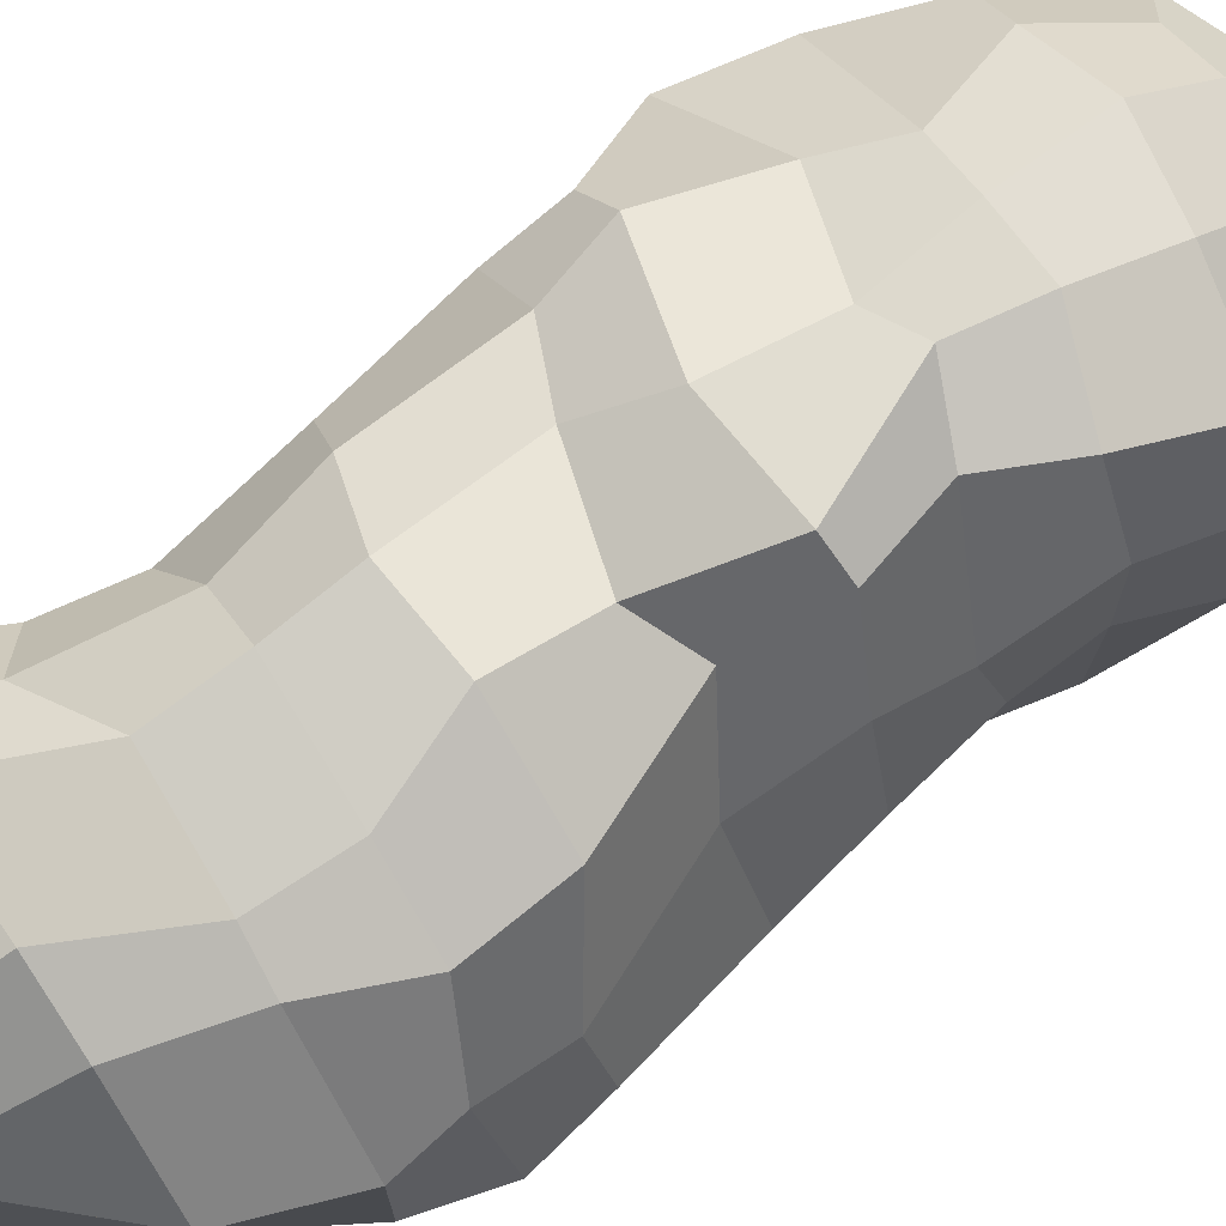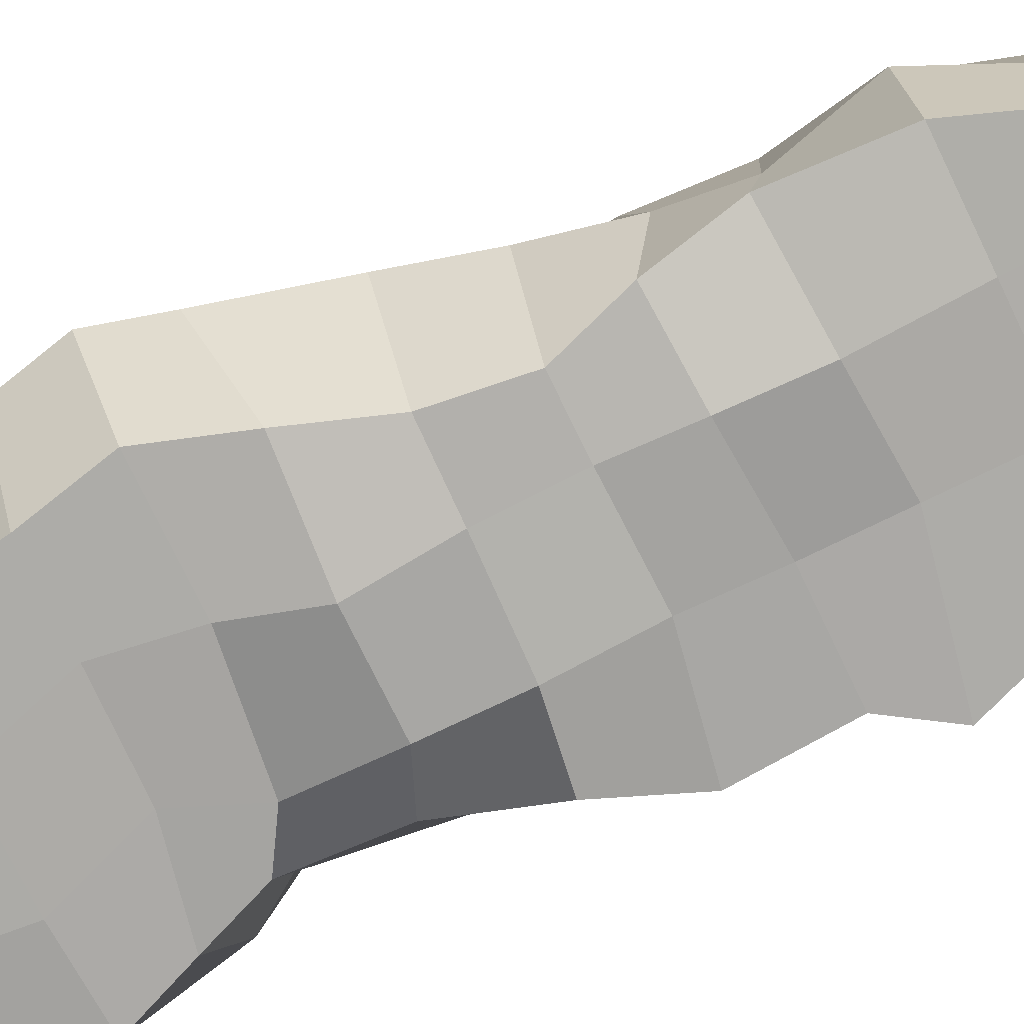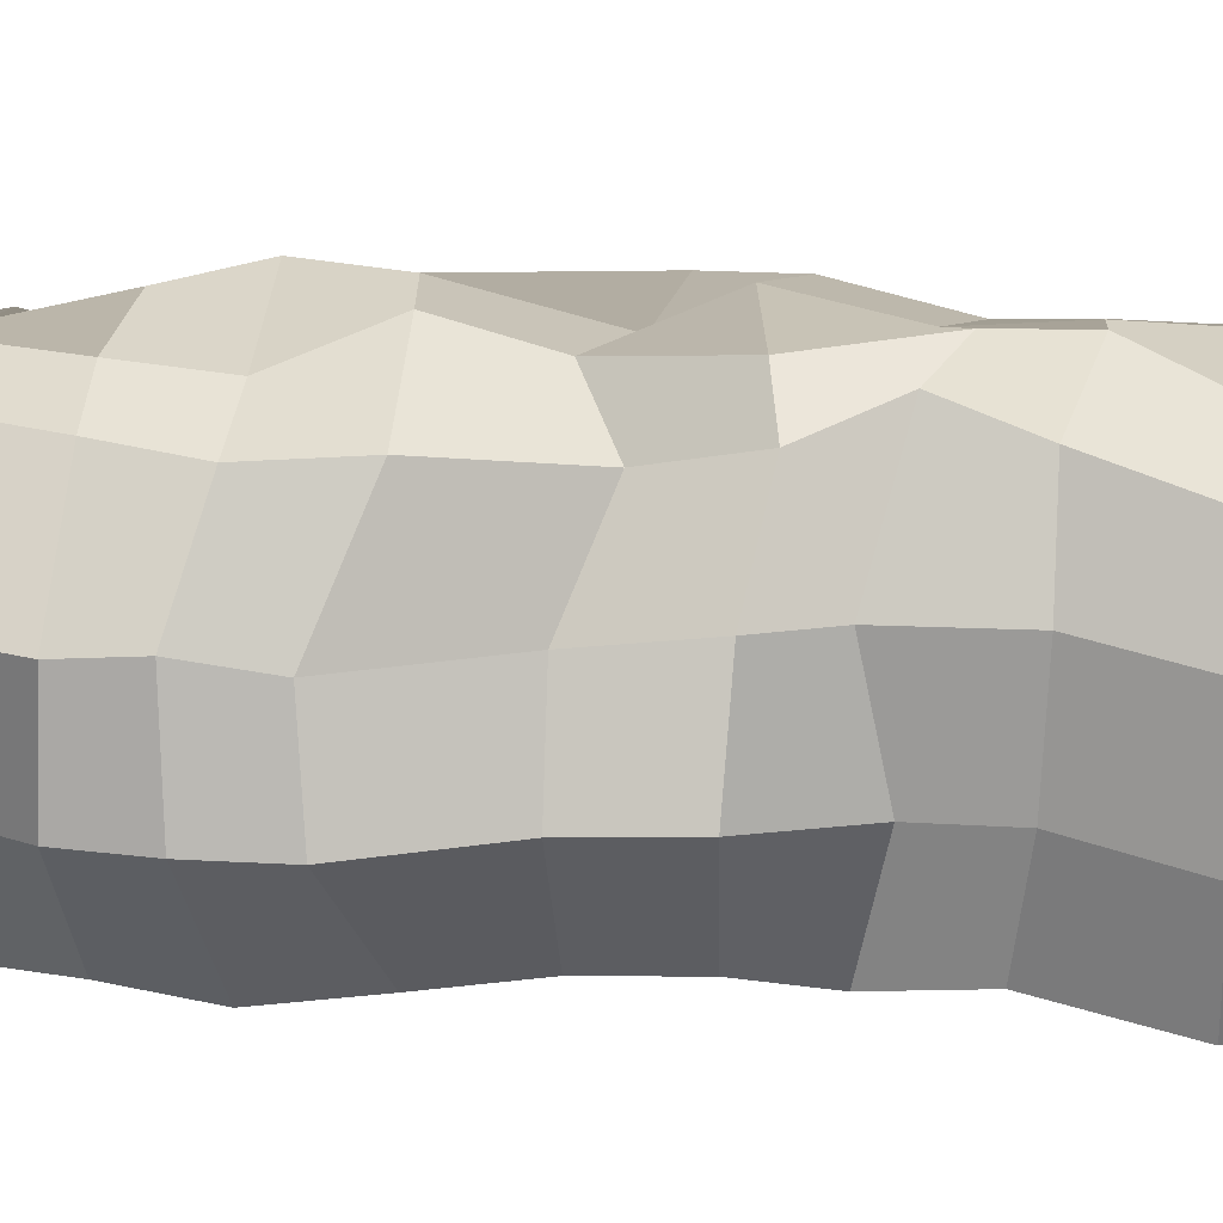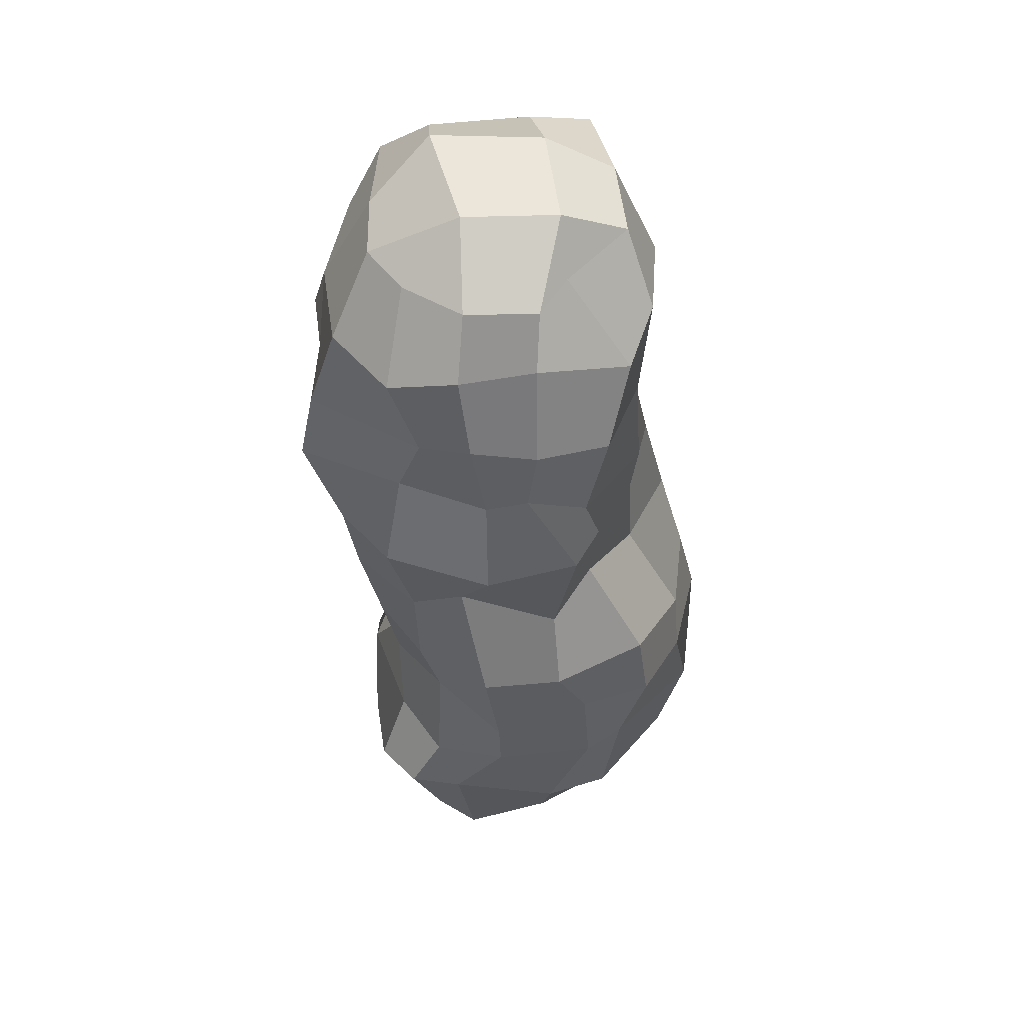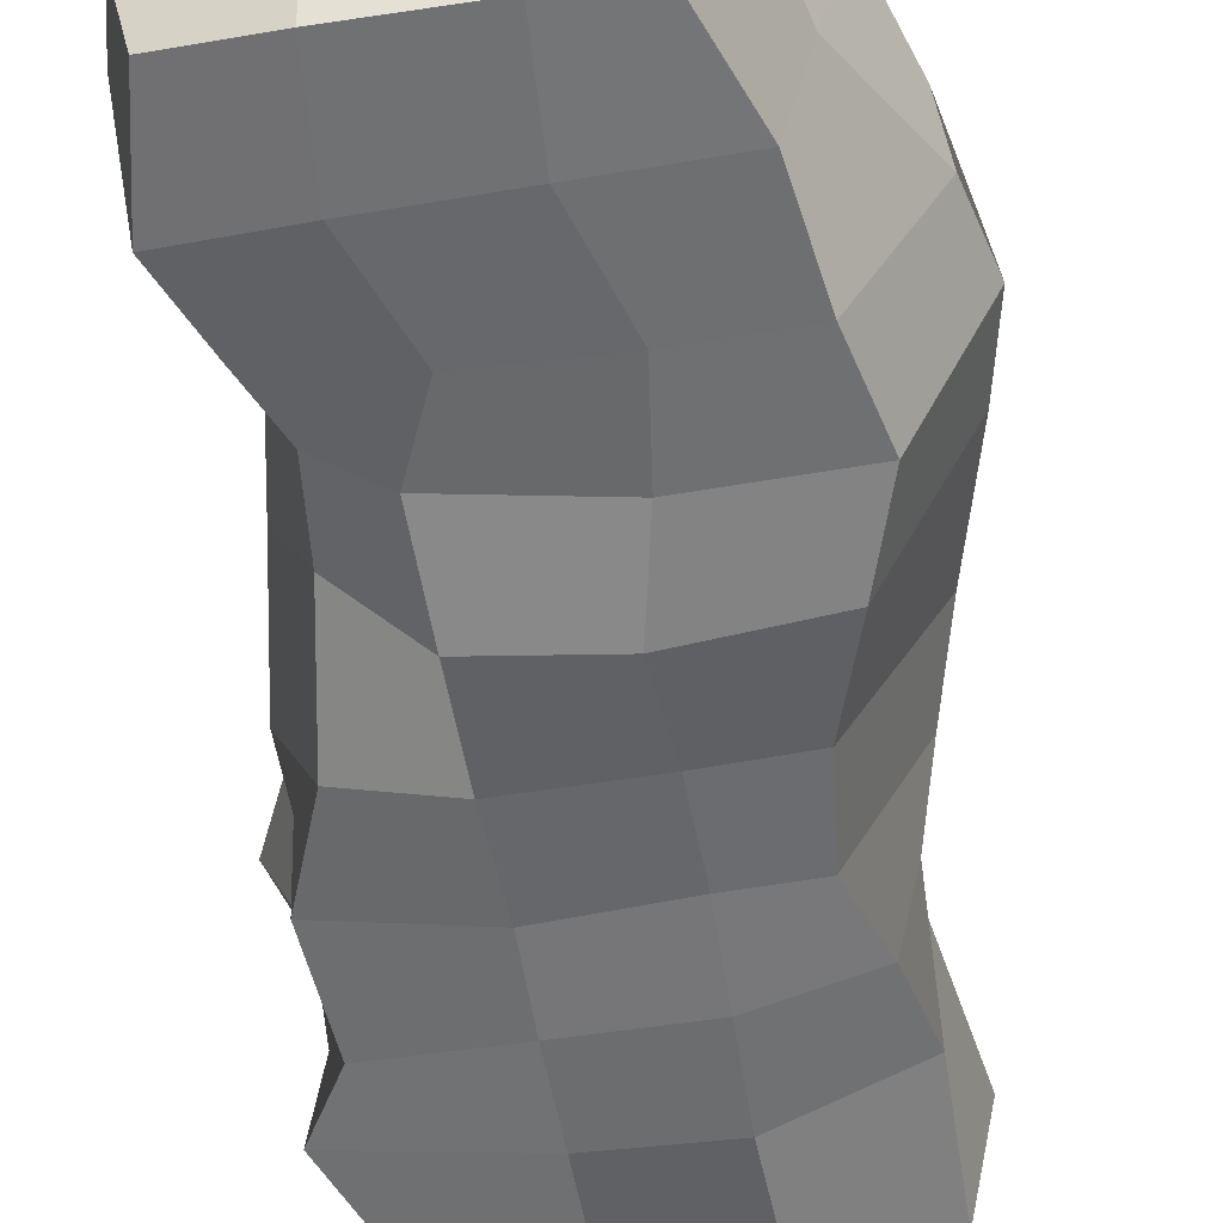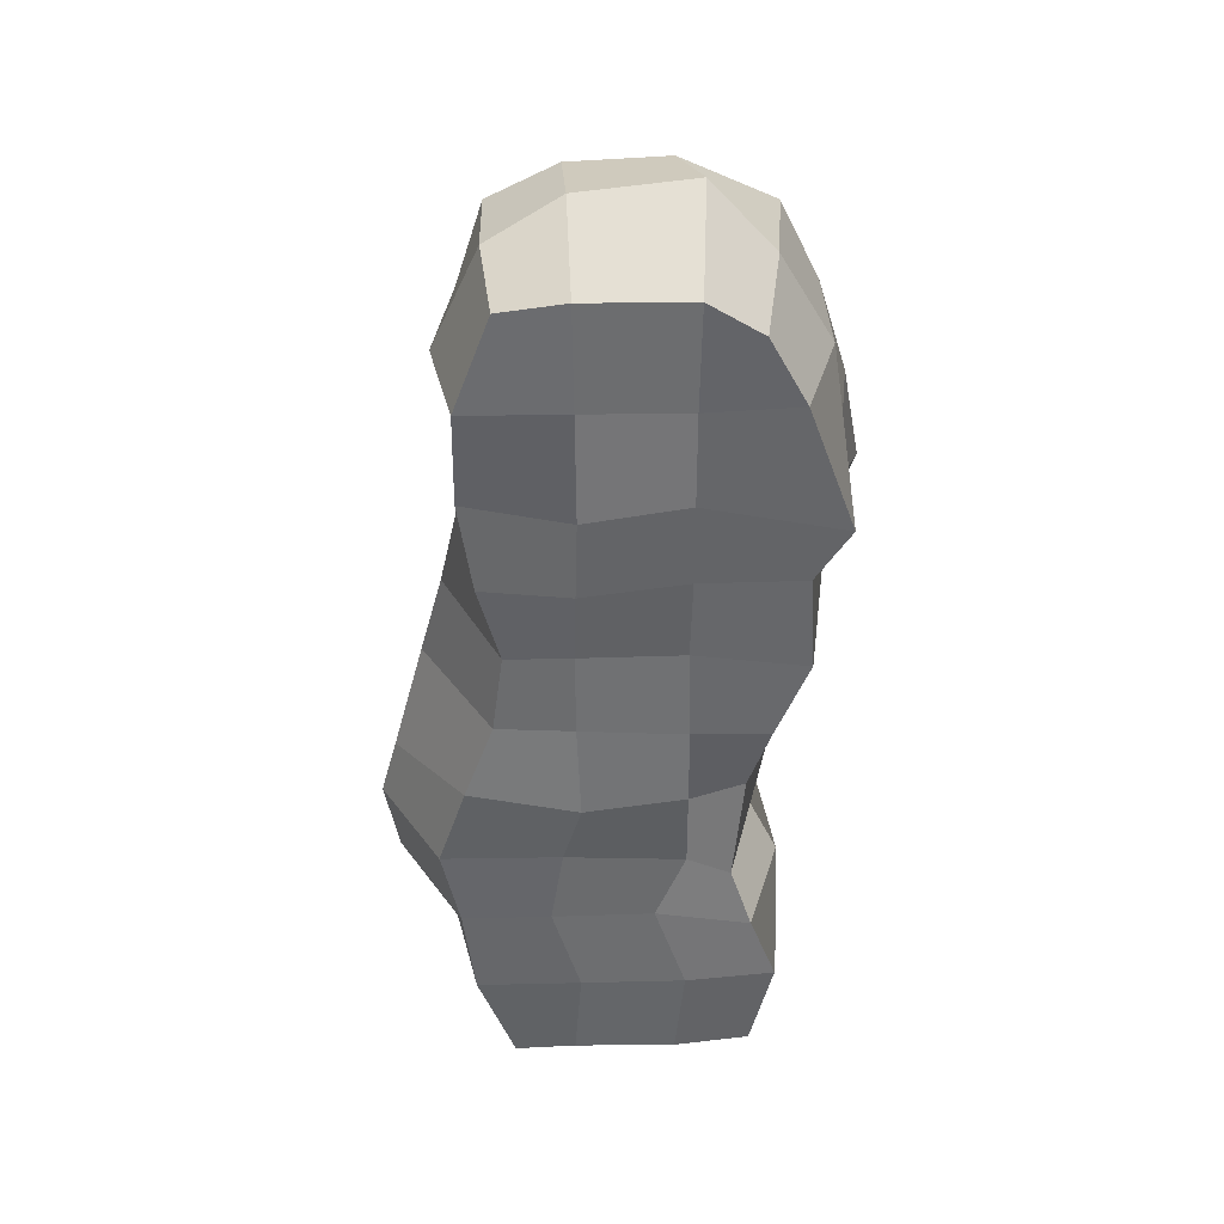
<metadata>
{"format":"obj","ext":"obj","renderer":"f3d","projection":"perspective","resolution":1024,"background":"white","views":[{"elev":76.4,"azim":-120.2,"up":"+Y"},{"elev":-76.6,"azim":-63.9,"up":"+Y"},{"elev":24.9,"azim":-81.9,"up":"+Y"},{"elev":45.9,"azim":173.3,"up":"+Z"},{"elev":-54.6,"azim":-169.6,"up":"+Y"},{"elev":37.9,"azim":-1.7,"up":"+Z"}]}
</metadata>
<code>
o Cube.006_Cube.021
v 3.723 -1.27 -28.38
v 4.207 0.7426 -28.57
v 3.703 -1.259 -35.88
v 3.876 0.7498 -35.71
v 5.636 -1.33 -28.56
v 5.599 0.6946 -28.56
v 5.767 -1.232 -35.82
v 5.471 0.7756 -35.77
v 4.296 -1.412 -30.06
v 5.168 -1.294 -30.01
v 4.045 -1.294 -34.2
v 4.916 -1.255 -34.23
v 3.289 -1.294 -34.2
v 3.399 -1.073 -30.12
v 3.887 1.301 -30.01
v 3.607 1.208 -34.2
v 6.352 -1.294 -30.25
v 5.74 -1.22 -34.4
v 5.473 0.9616 -34.55
v 5.545 1.246 -29.9
v 4.484 1.098 -28.62
v 5.125 1.092 -28.57
v 5.186 -1.265 -28.31
v 4.278 -1.27 -28.3
v 3.633 -0.4178 -28.31
v 3.643 0.3811 -28.37
v 3.729 0.5345 -35.84
v 3.377 -0.382 -35.82
v 5.698 0.3526 -35.75
v 5.954 -0.3621 -35.8
v 5.857 0.3866 -28.4
v 5.791 -0.3589 -28.44
v 5.127 0.9911 -35.88
v 4.351 0.9027 -35.81
v 4.231 -1.287 -35.82
v 5.107 -1.287 -35.84
v 5.794 0.4574 -34.36
v 6.014 -0.4343 -34.27
v 6.449 0.4654 -29.95
v 6.334 -0.3729 -30.03
v 3.52 0.6038 -29.99
v 3.46 -0.3065 -30.02
v 2.806 0.5234 -34.19
v 2.741 -0.3306 -34.23
v 3.968 1.431 -34.19
v 4.87 1.427 -34.2
v 4.553 1.571 -29.84
v 5.113 1.406 -29.87
v 4.309 -0.2477 -36.19
v 5.017 -0.226 -36.2
v 4.292 0.3873 -36.18
v 5.019 0.3765 -36.22
v 5.247 -0.3894 -27.82
v 4.258 -0.3925 -27.93
v 5.074 0.4479 -28.07
v 4.232 0.4574 -28.11
v 3.37 -1.294 -32.8
v 3.712 -1.294 -31.41
v 3.922 1.199 -31.2
v 3.468 1.26 -32.81
v 6.113 -1.255 -31.56
v 5.679 -0.8766 -33.11
v 5.618 1.073 -32.83
v 5.885 1.268 -31.24
v 3.219 -0.3222 -31.36
v 2.76 -0.3427 -33.06
v 3.509 0.4951 -31.33
v 2.948 0.4423 -33.13
v 5.965 -0.1897 -32.97
v 6.281 0.04878 -31.14
v 5.957 0.472 -32.79
v 6.257 0.662 -31.26
v 4.171 1.522 -31.28
v 4.313 1.595 -32.85
v 4.989 1.546 -31.42
v 5.022 1.499 -32.96
v 5.147 -1.31 -31.38
v 5.17 -1.306 -32.88
v 4.269 -1.294 -31.41
v 4.307 -1.466 -32.86
v 3.765 1.234 -35
v 5.963 -1.253 -34.98
v 3.39 -1.295 -35.01
v 5.756 0.9476 -35.08
v 6.071 -0.3383 -35.32
v 6.048 0.578 -35.03
v 3.203 -0.4381 -35.02
v 3.043 0.5042 -35
v 5.187 -1.294 -35.01
v 4.289 -1.294 -35.01
v 4.338 1.343 -35.03
v 5.289 1.049 -35.12
v 3.365 1.225 -33.52
v 5.558 -1.134 -33.89
v 2.613 -0.2786 -33.63
v 2.911 0.5219 -33.71
v 4.012 1.361 -33.53
v 4.903 1.594 -33.57
v 5.177 -1.205 -33.65
v 4.151 -1.301 -33.5
v 3.136 -1.294 -33.5
v 5.426 0.8768 -33.59
v 5.768 -0.2467 -33.87
v 5.799 0.19 -33.73
v 3.62 -1.294 -32.1
v 3.967 1.047 -31.87
v 5.833 -1.242 -32.26
v 5.664 1.338 -31.79
v 3.025 -0.2794 -32.1
v 3.464 0.3973 -32.13
v 6.183 -0.3272 -31.94
v 6.144 0.6879 -31.82
v 4.349 1.4 -32.15
v 5.206 1.186 -31.95
v 5.166 -1.354 -32.15
v 4.274 -1.327 -32.12
v 3.524 -1.215 -30.81
v 5.73 1.145 -30.41
v 6.286 -0.2394 -30.65
v 6.578 0.3523 -30.68
v 4.091 1.437 -30.62
v 6.058 -1.276 -30.71
v 3.389 -0.2833 -30.62
v 3.467 0.5998 -30.82
v 4.626 1.518 -30.42
v 4.98 1.381 -30.6
v 5.167 -1.295 -30.71
v 4.28 -1.378 -30.76
v 3.417 -1.291 -29.19
v 5.789 1.155 -29.26
v 3.7 1.131 -29.25
v 5.953 -1.303 -29.15
v 3.234 -0.3864 -29.19
v 3.402 0.4752 -29.16
v 6.236 -0.3737 -29.19
v 6.208 0.5388 -29.18
v 5.168 -1.294 -29.2
v 4.289 -1.292 -29.19
v 4.524 1.256 -29.13
v 5.201 1.364 -29.1
f 24 54 25 1
f 82 18 12 89
f 88 81 4 27
f 8 29 52 33
f 140 130 20 48
f 136 130 6 31
f 128 9 14 117
f 54 56 26 25
f 50 52 29 30
f 126 48 20 118
f 21 56 55 22
f 22 55 31 6
f 121 15 47 125
f 92 46 19 84
f 86 84 19 37
f 120 118 20 39
f 81 16 45 91
f 35 49 50 36
f 134 131 15 41
f 96 93 16 43
f 3 28 49 35
f 33 52 51 34
f 101 95 44 13
f 95 96 43 44
f 129 133 42 14
f 133 134 41 42
f 122 119 40 17
f 119 120 39 40
f 82 85 38 18
f 85 86 37 38
f 91 45 46 92
f 137 138 9 10
f 2 26 56 21
f 89 12 11 90
f 132 135 32 5
f 135 136 31 32
f 36 50 30 7
f 34 51 27 4
f 83 87 28 3
f 87 88 27 28
f 90 11 13 83
f 132 137 10 17
f 138 129 14 9
f 125 47 48 126
f 28 27 51 49
f 49 51 52 50
f 32 31 55 53
f 53 55 56 54
f 122 17 10 127
f 127 10 9 128
f 131 139 47 15
f 139 140 48 47
f 5 32 53 23
f 23 53 54 24
f 99 78 80 100
f 115 77 79 116
f 94 62 78 99
f 107 61 77 115
f 97 74 76 98
f 113 73 75 114
f 103 104 71 69
f 111 112 72 70
f 94 103 69 62
f 107 111 70 61
f 123 124 67 65
f 109 110 68 66
f 117 123 65 58
f 105 109 66 57
f 124 121 59 67
f 110 106 60 68
f 104 102 63 71
f 112 108 64 72
f 93 60 74 97
f 106 59 73 113
f 98 76 63 102
f 114 75 64 108
f 100 80 57 101
f 116 79 58 105
f 35 90 83 3
f 44 43 88 87
f 13 44 87 83
f 36 89 90 35
f 34 91 92 33
f 30 29 86 85
f 7 30 85 82
f 4 81 91 34
f 29 8 84 86
f 33 92 84 8
f 43 16 81 88
f 7 82 89 36
f 11 100 101 13
f 46 98 102 19
f 16 93 97 45
f 37 19 102 104
f 18 38 103 94
f 38 37 104 103
f 45 97 98 46
f 18 94 99 12
f 12 99 100 11
f 66 68 96 95
f 57 66 95 101
f 68 60 93 96
f 80 116 105 57
f 76 114 108 63
f 60 106 113 74
f 71 63 108 112
f 67 59 106 110
f 58 65 109 105
f 65 67 110 109
f 62 69 111 107
f 69 71 112 111
f 74 113 114 76
f 62 107 115 78
f 78 115 116 80
f 41 15 121 124
f 14 42 123 117
f 42 41 124 123
f 77 127 128 79
f 61 122 127 77
f 73 125 126 75
f 70 72 120 119
f 61 70 119 122
f 72 64 118 120
f 59 121 125 73
f 75 126 118 64
f 79 128 117 58
f 21 22 140 139
f 2 21 139 131
f 24 1 129 138
f 5 23 137 132
f 40 39 136 135
f 17 40 135 132
f 23 24 138 137
f 25 26 134 133
f 1 25 133 129
f 26 2 131 134
f 39 20 130 136
f 22 6 130 140

</code>
